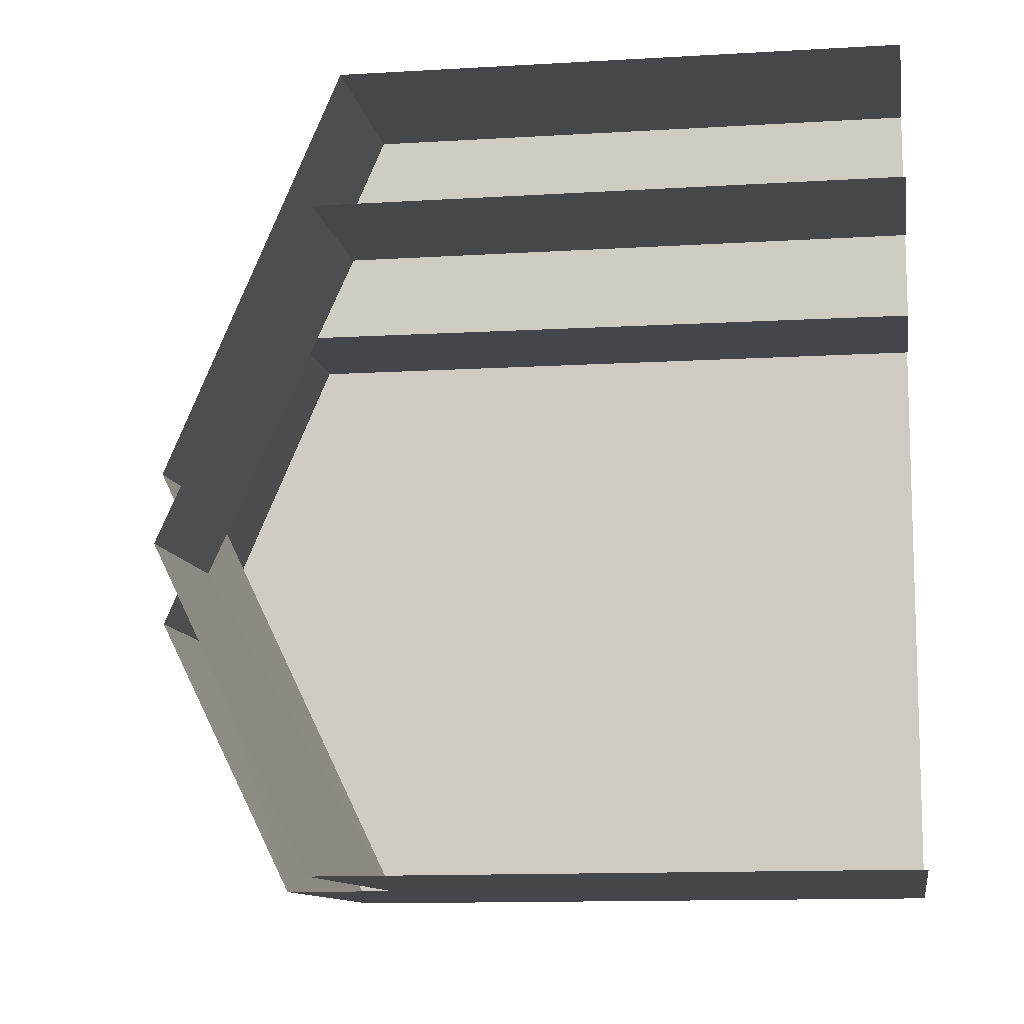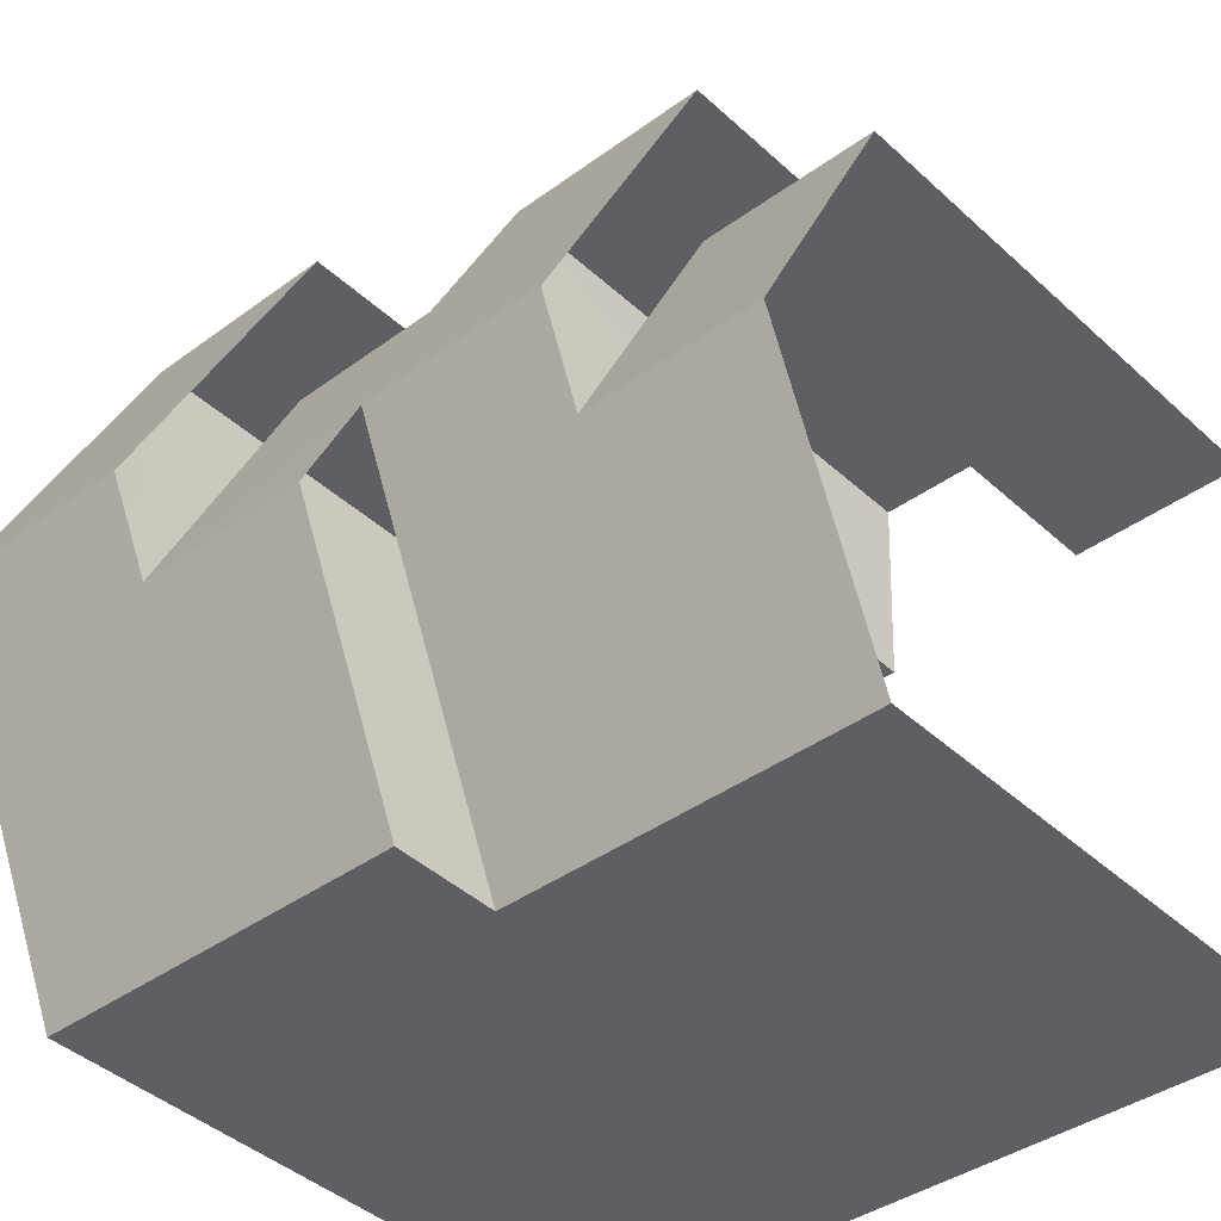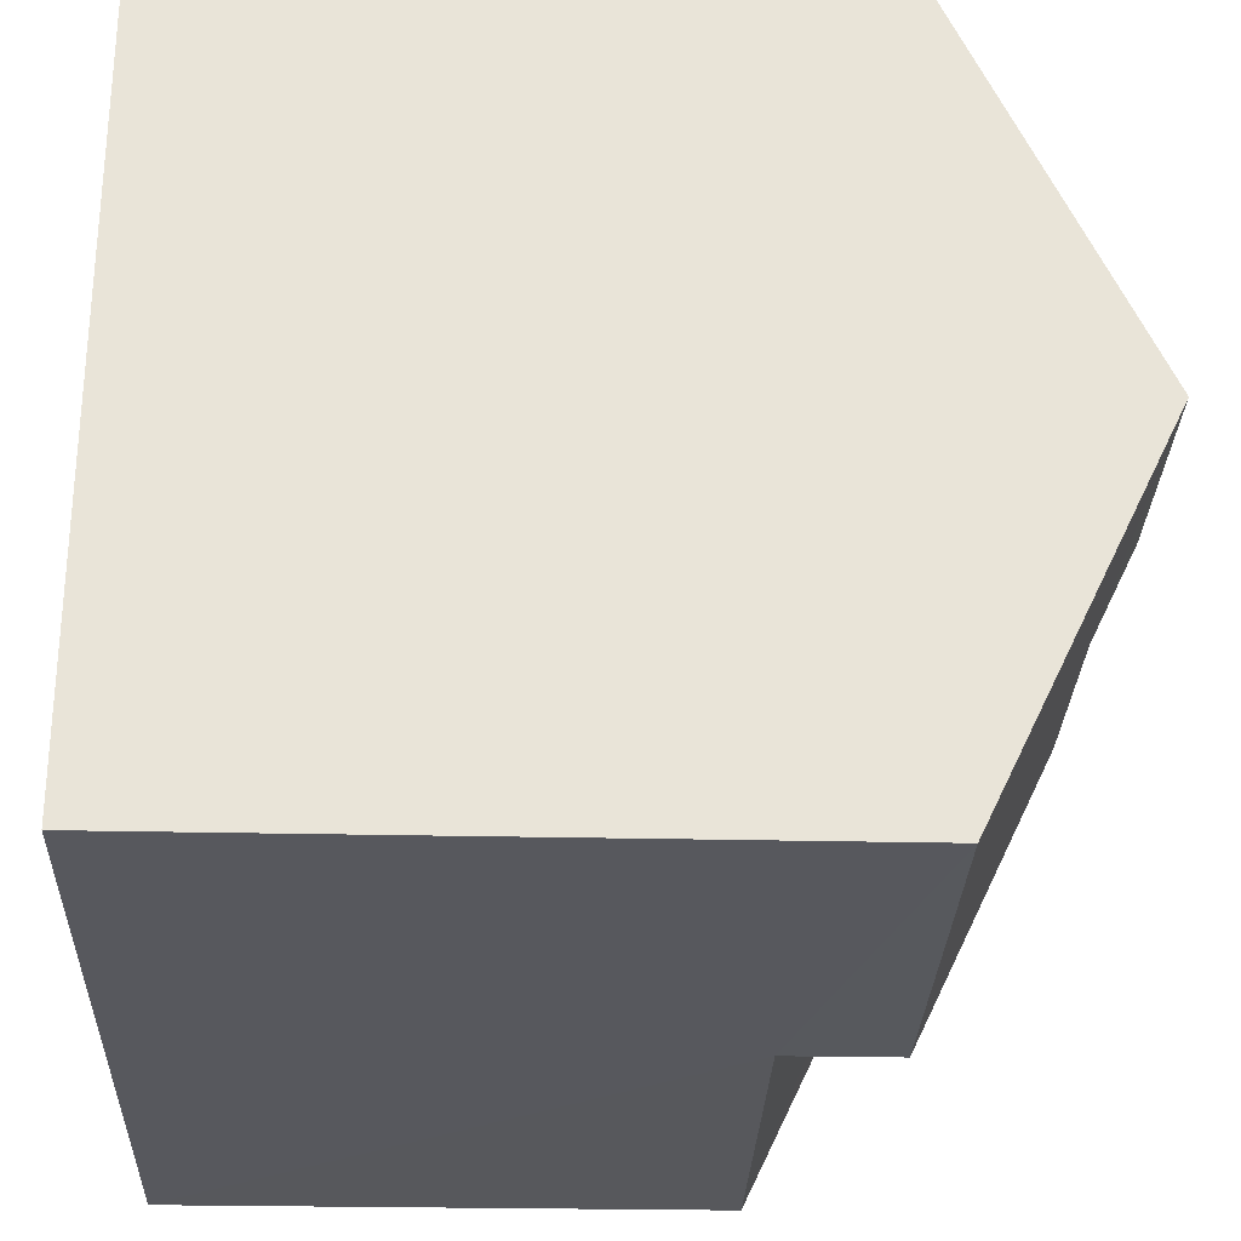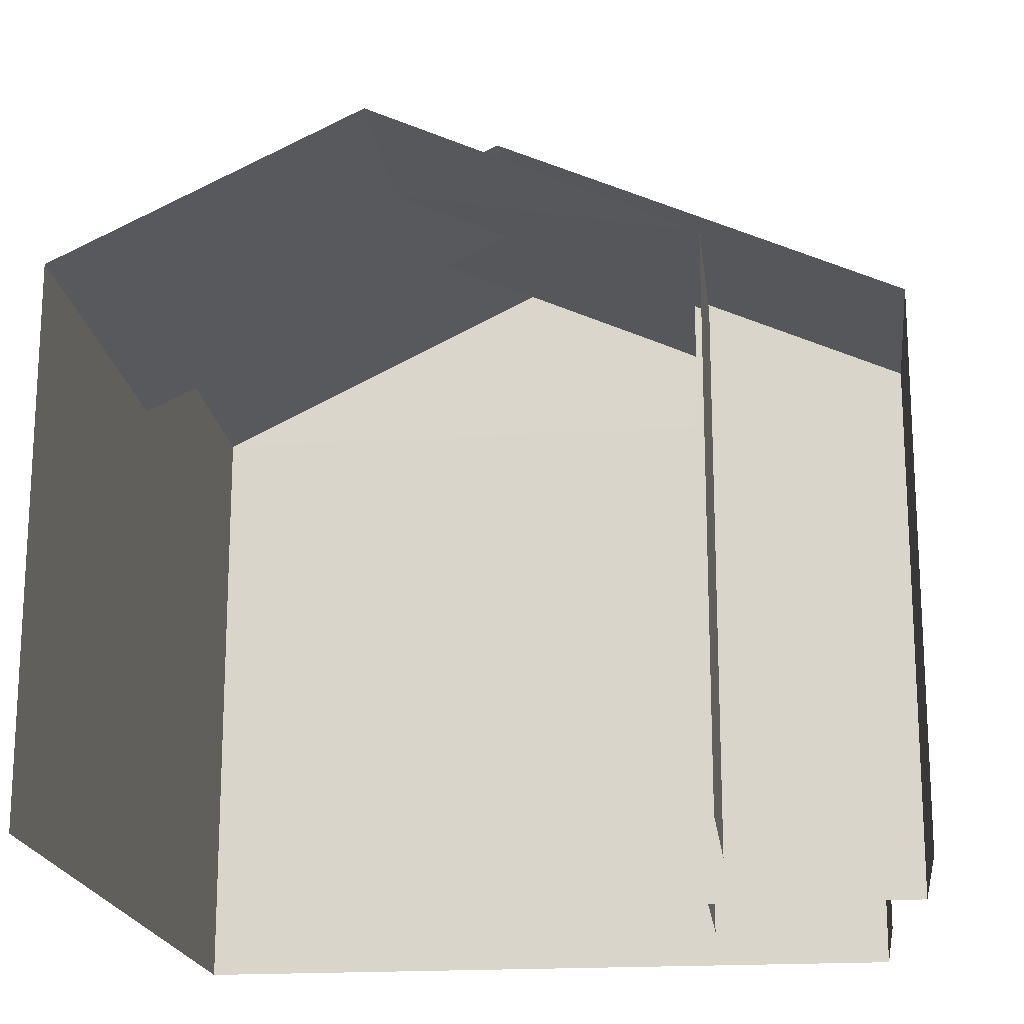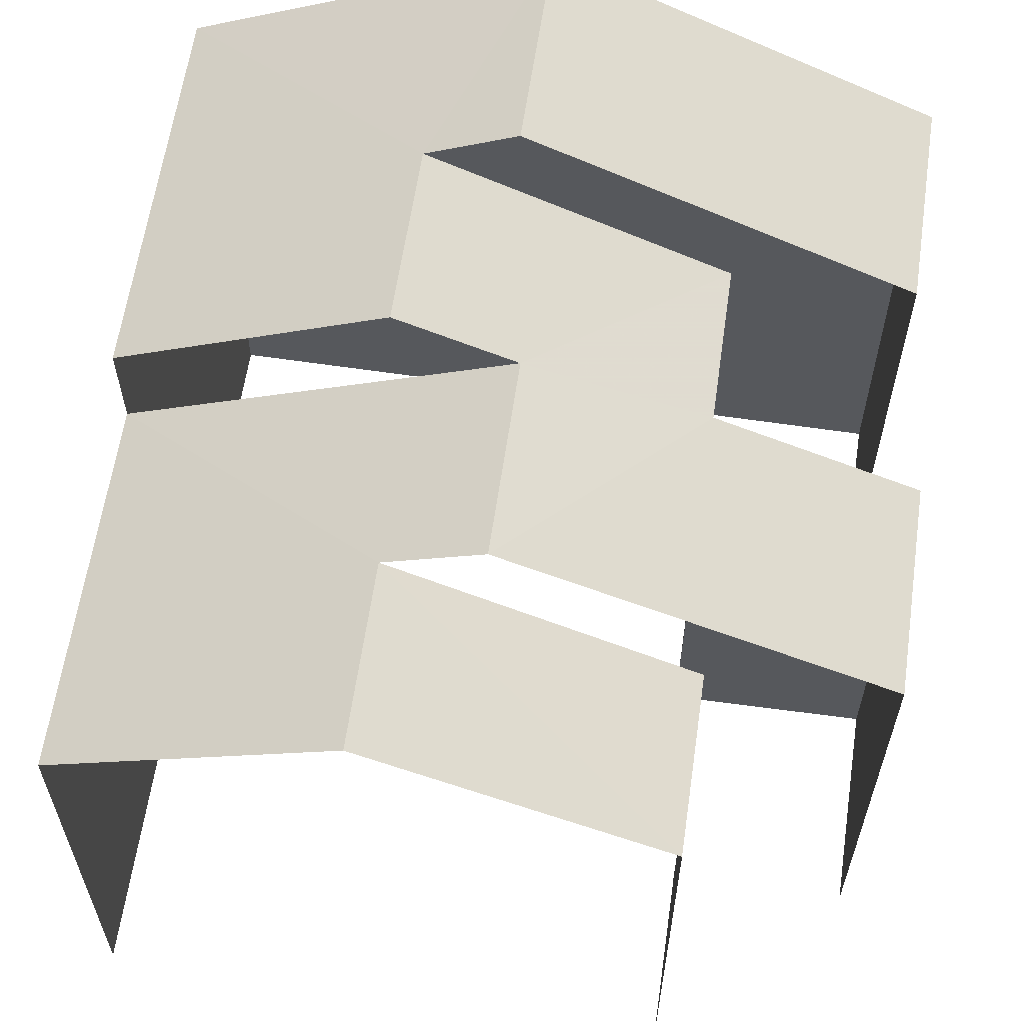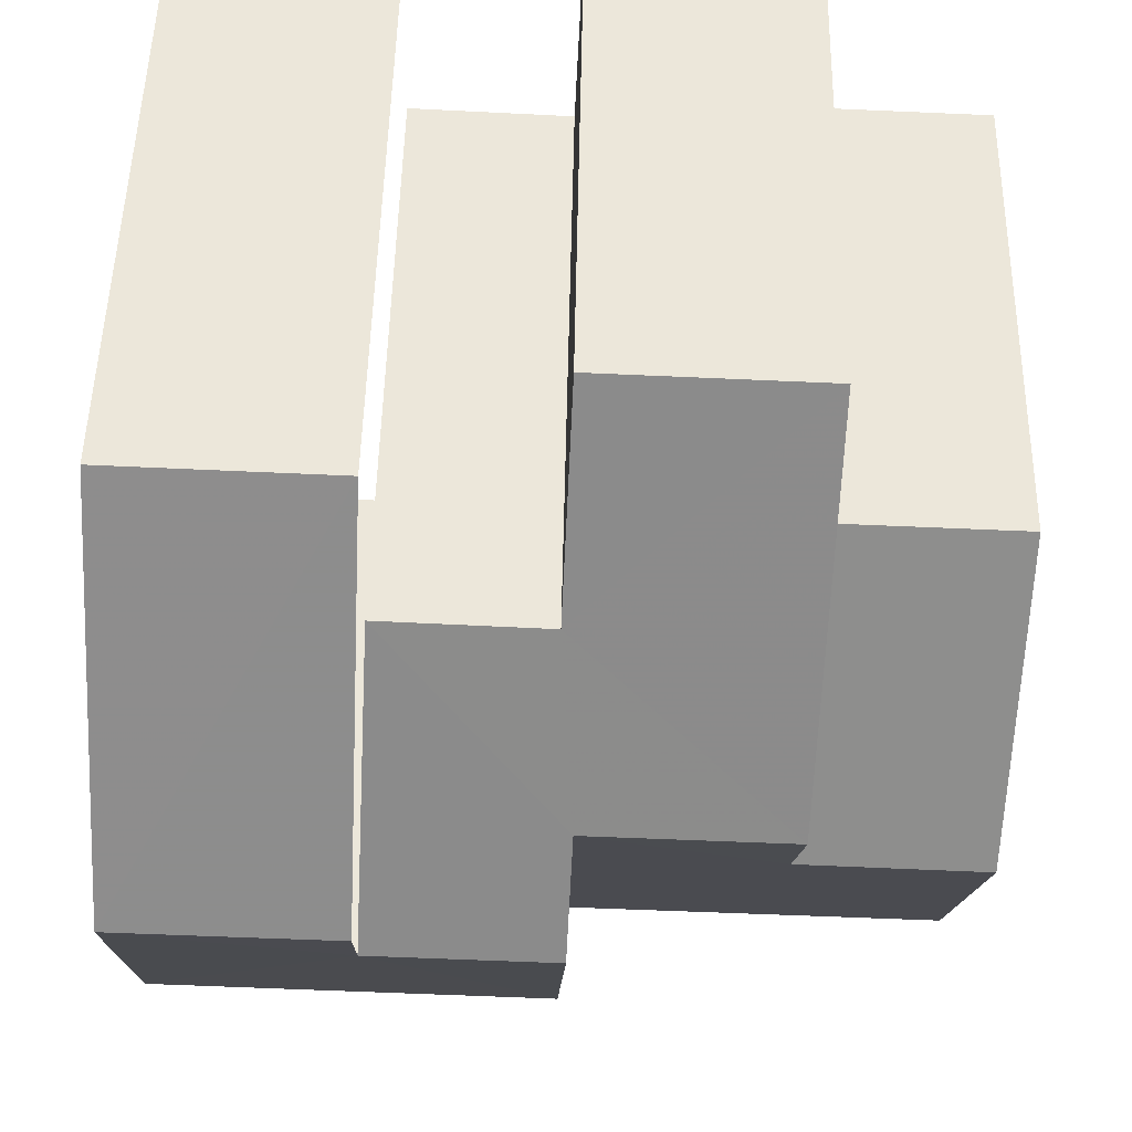
<metadata>
{"format":"obj","ext":"obj","renderer":"f3d","projection":"perspective","resolution":1024,"background":"white","views":[{"elev":-12.4,"azim":98.5,"up":"+Y"},{"elev":-42.2,"azim":42.6,"up":"+Y"},{"elev":-26.5,"azim":-92.1,"up":"+Y"},{"elev":-18.7,"azim":94.3,"up":"+Z"},{"elev":61.5,"azim":96.0,"up":"+Z"},{"elev":50.0,"azim":1.0,"up":"+Y"}]}
</metadata>
<code>
v -3.738e+05 -1.052e+05 21.25
v -3.738e+05 -1.052e+05 21.25
v -3.738e+05 -1.052e+05 21.25
v -3.738e+05 -1.052e+05 21.25
v -3.738e+05 -1.052e+05 21.25
v -3.738e+05 -1.052e+05 21.25
v -3.738e+05 -1.052e+05 21.25
v -3.738e+05 -1.052e+05 21.25
v -3.738e+05 -1.052e+05 21.25
v -3.738e+05 -1.052e+05 21.25
v -3.738e+05 -1.052e+05 27.44
v -3.738e+05 -1.052e+05 29.08
v -3.738e+05 -1.052e+05 27.44
v -3.738e+05 -1.052e+05 29.63
v -3.738e+05 -1.052e+05 29.08
v -3.738e+05 -1.052e+05 29.63
v -3.738e+05 -1.052e+05 30.78
v -3.738e+05 -1.052e+05 28.69
v -3.738e+05 -1.052e+05 28.69
v -3.738e+05 -1.052e+05 30.77
v -3.738e+05 -1.052e+05 28.69
v -3.738e+05 -1.052e+05 27.61
v -3.738e+05 -1.052e+05 27.61
v -3.738e+05 -1.052e+05 30.25
v -3.738e+05 -1.052e+05 30.25
v -3.738e+05 -1.052e+05 28.69
v -3.738e+05 -1.052e+05 28.7
v -3.738e+05 -1.052e+05 28.7
v -3.738e+05 -1.052e+05 27.44
v -3.738e+05 -1.052e+05 27.44
f 1 2 3
f 2 4 5
f 6 3 7
f 8 4 9
f 8 9 10
f 7 3 5
f 5 4 8
f 3 2 5
f 2 1 11
f 11 29 15
f 11 1 29
f 25 13 14
f 25 28 13
f 3 6 30
f 12 30 16
f 16 30 22
f 30 6 22
f 8 10 26
f 24 26 20
f 20 26 18
f 26 10 18
f 11 12 13
f 13 12 14
f 11 15 12
f 14 12 16
f 17 18 19
f 17 20 18
f 21 16 22
f 22 23 21
f 21 14 16
f 24 25 14
f 26 24 14
f 21 26 14
f 20 17 24
f 17 27 24
f 24 28 25
f 24 27 28
f 12 15 29
f 30 12 29
f 19 10 9
f 19 18 10
f 30 29 1
f 3 30 1
f 19 9 27
f 19 27 17
f 9 4 27
f 28 27 13
f 27 4 13
f 13 2 11
f 13 4 2
f 5 8 26
f 21 5 26
f 5 23 7
f 5 21 23
f 22 6 7
f 23 22 7

</code>
